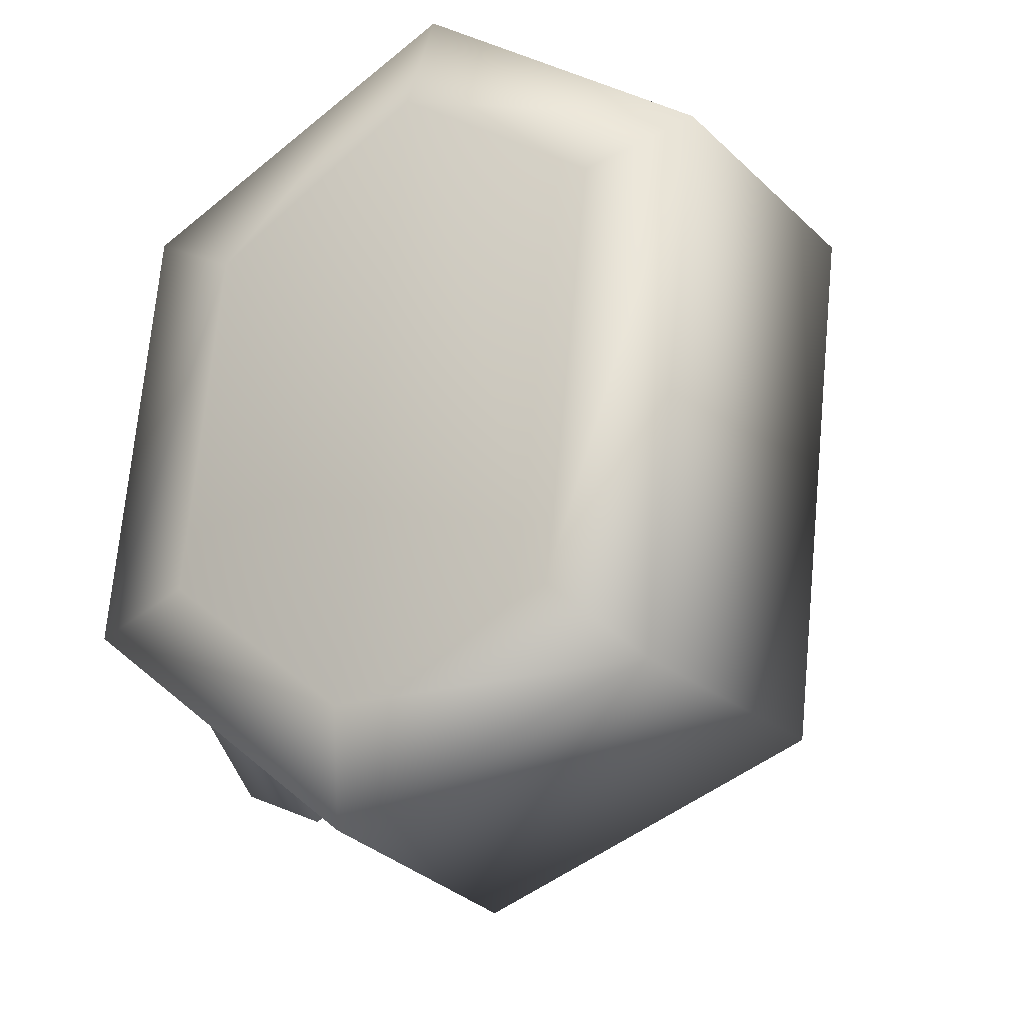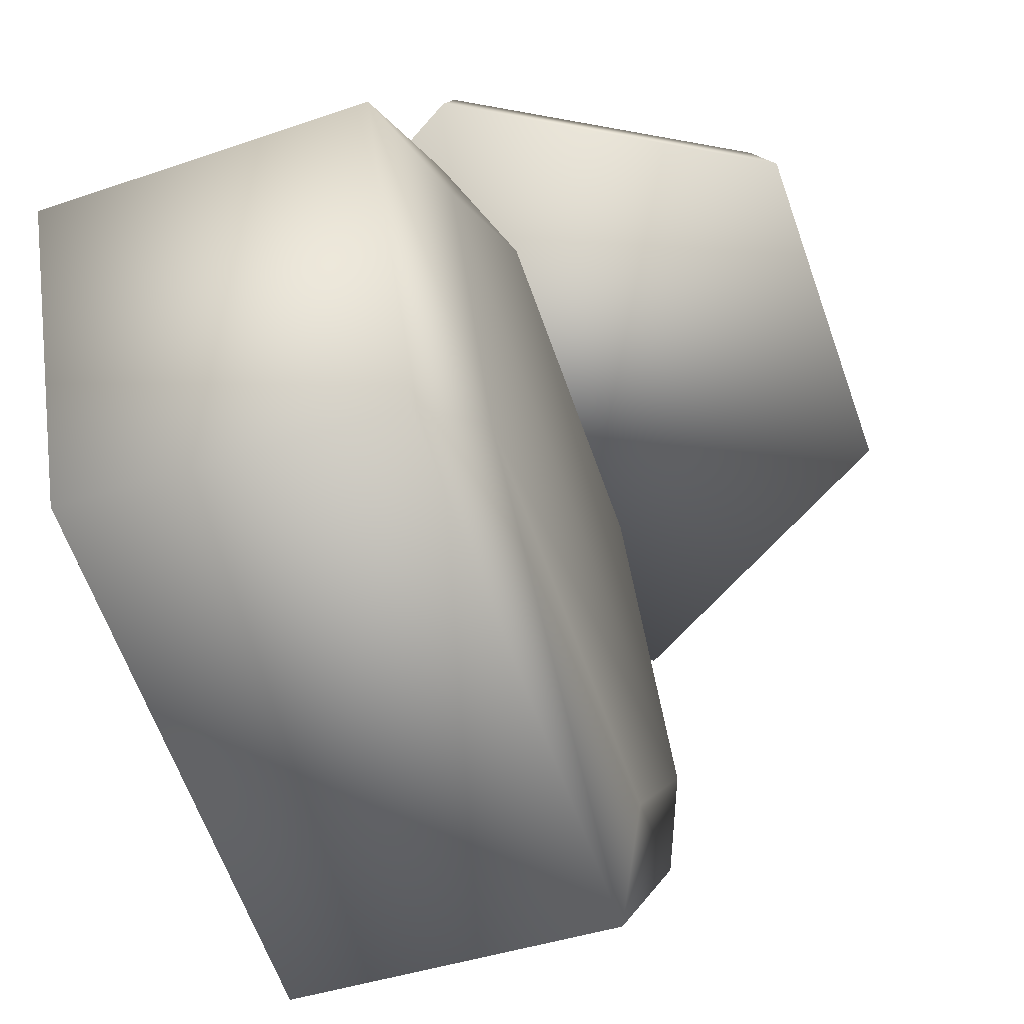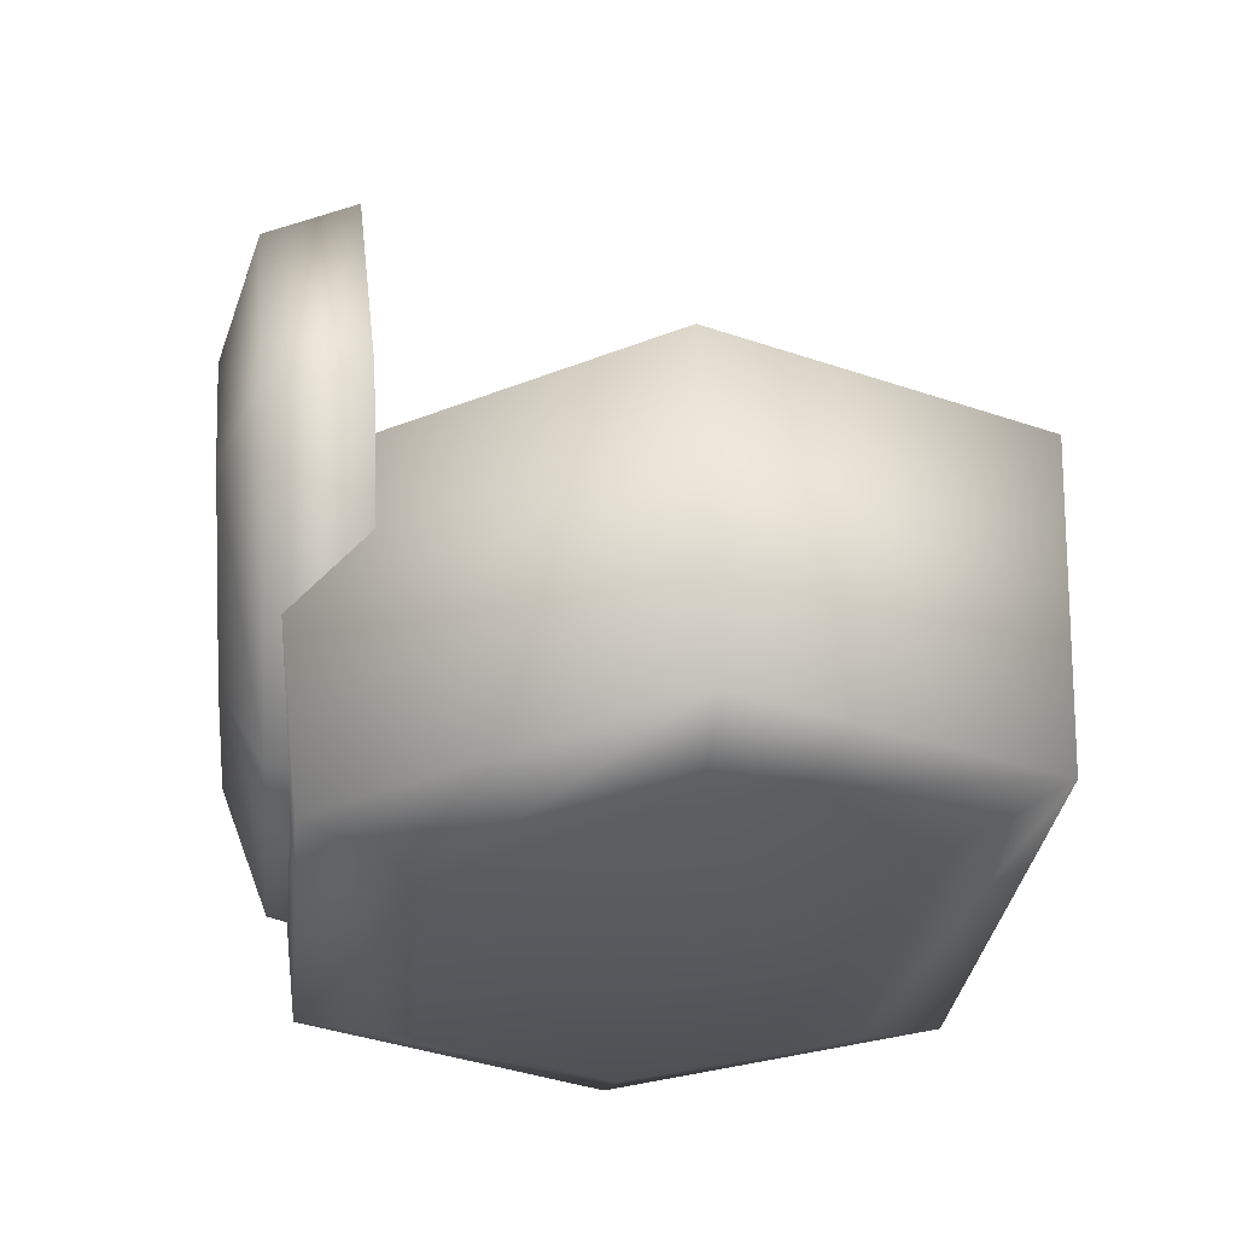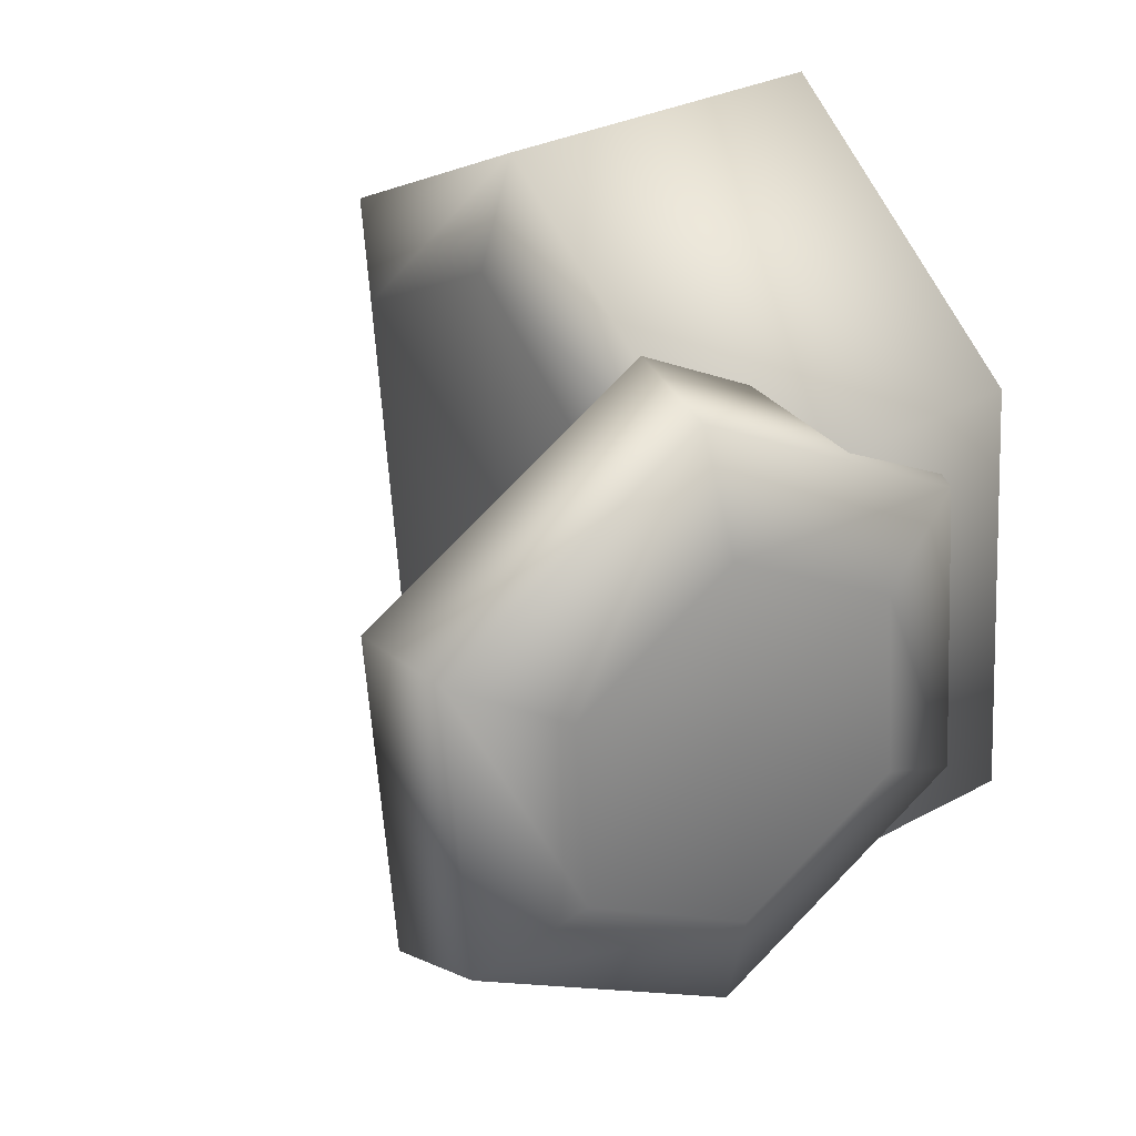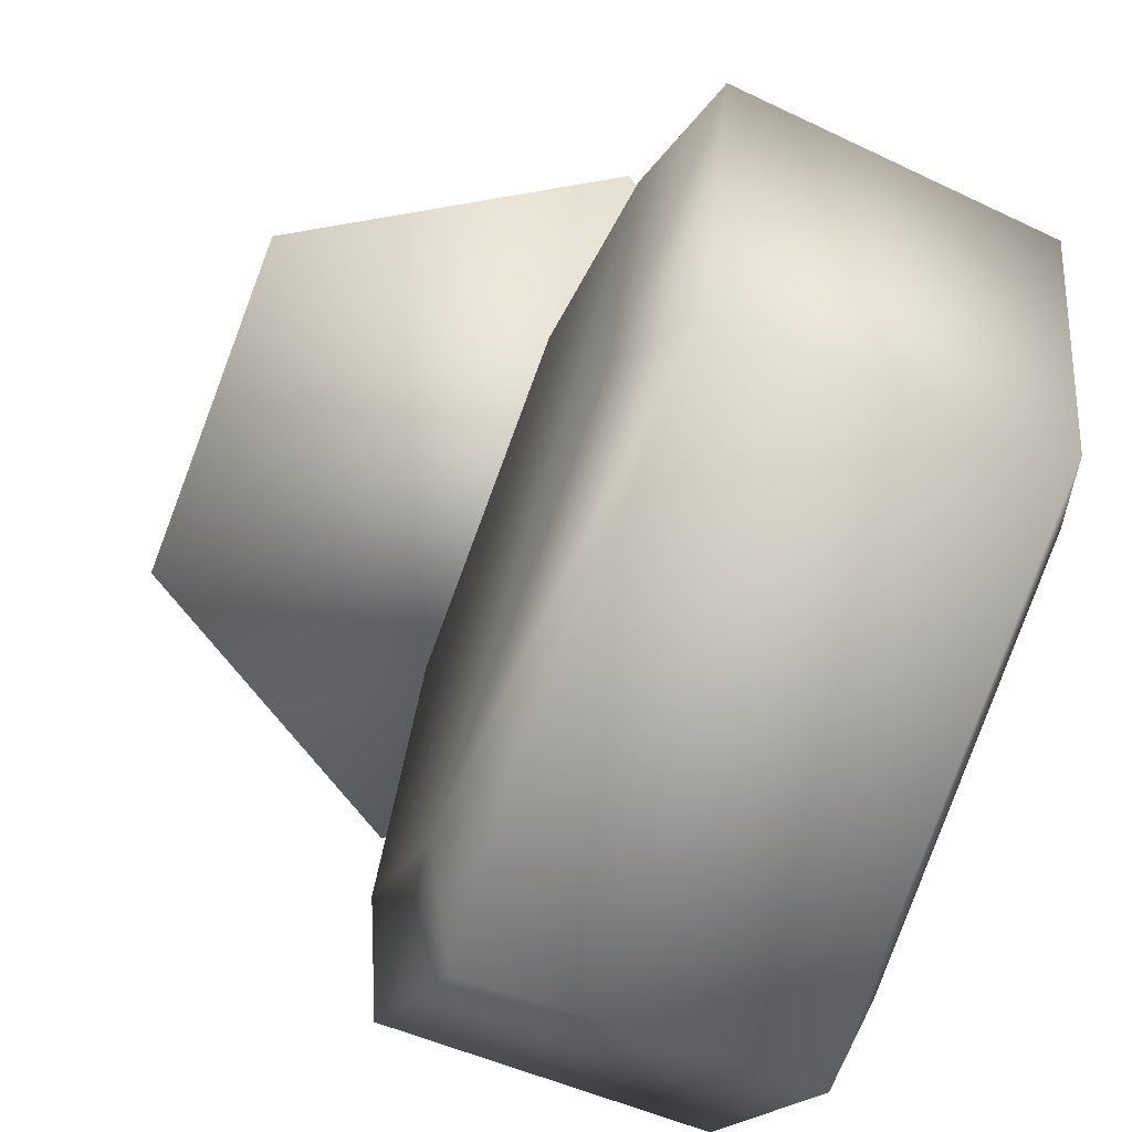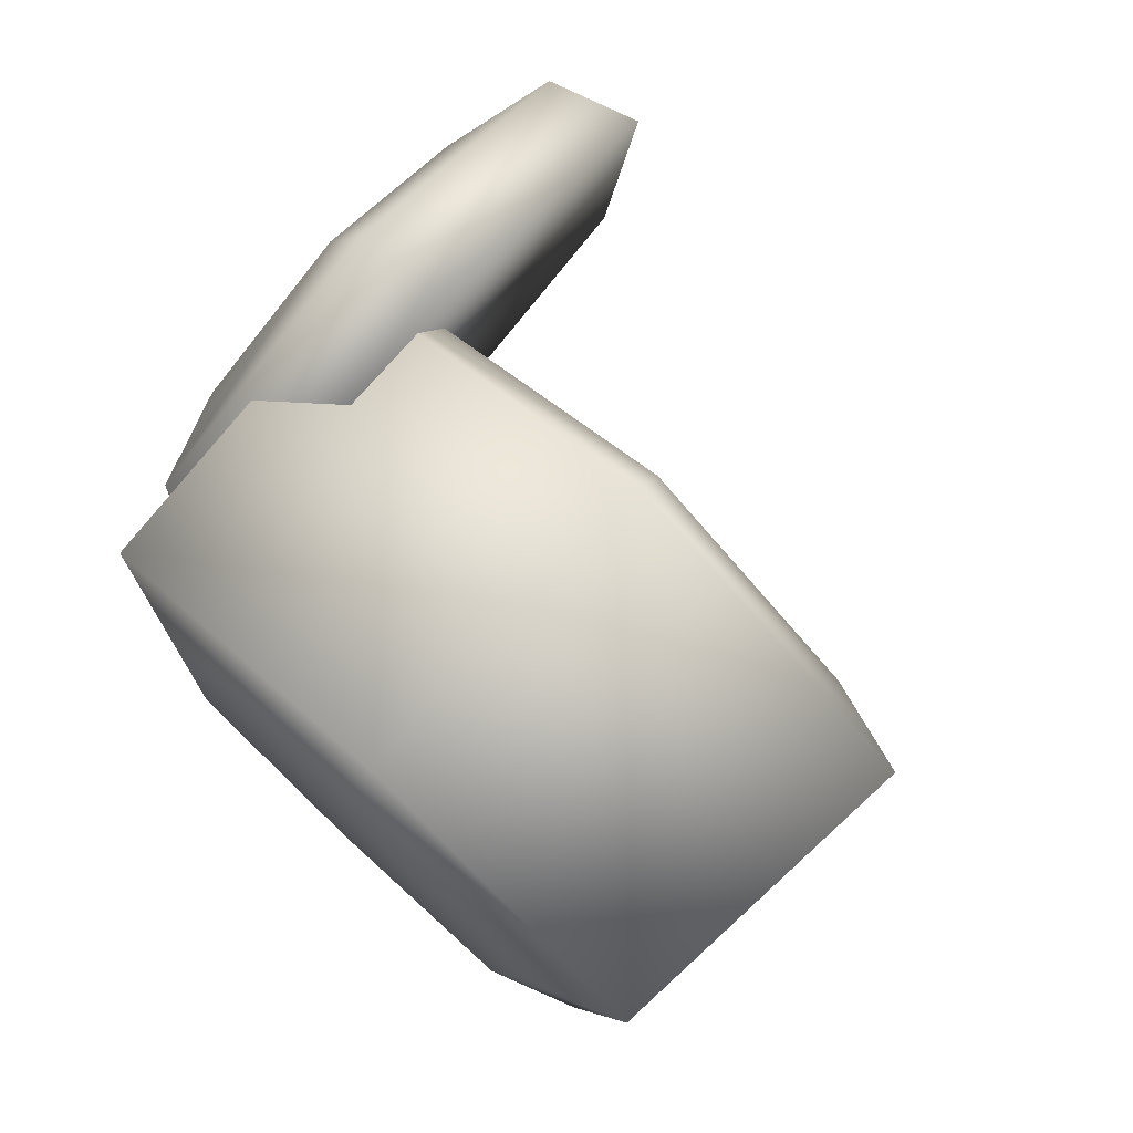
<metadata>
{"format":"obj","ext":"obj","renderer":"f3d","projection":"perspective","resolution":1024,"background":"white","views":[{"elev":-19.8,"azim":-66.2,"up":"+Z"},{"elev":-68.8,"azim":19.7,"up":"+Y"},{"elev":61.5,"azim":-95.8,"up":"+Z"},{"elev":35.6,"azim":145.5,"up":"+Z"},{"elev":-76.2,"azim":159.6,"up":"+Y"},{"elev":78.2,"azim":-50.3,"up":"+Z"}]}
</metadata>
<code>
o model459.010
v -5.25 12.05 -0.9282
v -5.253 12.1 -1.537
v -5.234 12.5 -1.716
v -5.231 12.4 -0.7084
v -5.213 12.86 -1.419
v -5.212 12.8 -0.9226
v -5.834 12.53 -1.663
v -5.816 12.81 -1.446
v -5.761 12.98 -1.489
v -5.786 12.55 -1.833
v -5.271 12.99 -1.49
v -5.297 12.52 -1.873
v -4.796 12.84 -1.431
v -4.793 12.78 -0.9203
v -5.237 12.77 -0.6614
v -5.241 12.88 -1.683
v -5.682 12.81 -0.9133
v -5.684 12.87 -1.424
v -5.236 13.01 -1.626
v -4.828 12.97 -1.395
v -5.233 13.05 -1.444
v -4.979 13.03 -1.3
v -5.487 13.05 -1.296
v -5.642 13 -1.389
v -5.485 13.02 -1.004
v -5.64 12.95 -0.9207
v -5.851 12.2 -1.528
v -5.849 12.13 -0.8955
v -5.831 12.43 -0.7037
v -5.814 12.76 -0.9144
v -5.293 12.38 -0.546
v -5.319 11.91 -0.8288
v -5.781 12.41 -0.5415
v -5.806 11.98 -0.8202
v -5.808 12.06 -1.641
v -5.321 11.99 -1.649
v -5.759 12.91 -0.8253
v -5.268 12.92 -0.8262
v -4.826 12.93 -0.9271
v -4.978 13 -1.008
v -5.232 12.92 -0.6899
v -5.231 12.99 -0.8601
v -5.233 12.99 -1.155
f 1 2 3
f 1 3 4
f 4 3 5
f 4 5 6
f 7 8 9
f 7 9 10
f 10 9 11
f 10 11 12
f 12 11 5
f 12 5 3
f 13 14 15
f 13 15 16
f 16 15 17
f 16 17 18
f 13 16 19
f 13 19 20
f 20 19 21
f 20 21 22
f 23 21 19
f 23 19 24
f 24 19 16
f 24 16 18
f 25 23 24
f 25 24 26
f 26 24 18
f 26 18 17
f 27 28 29
f 27 29 7
f 7 29 30
f 7 30 8
f 1 4 31
f 1 31 32
f 32 31 33
f 32 33 34
f 34 33 29
f 34 29 28
f 34 28 27
f 34 27 35
f 35 27 7
f 35 7 10
f 32 34 35
f 32 35 36
f 36 35 10
f 36 10 12
f 1 32 36
f 1 36 2
f 2 36 12
f 2 12 3
f 30 29 33
f 30 33 37
f 37 33 31
f 37 31 38
f 38 31 4
f 38 4 6
f 14 13 20
f 14 20 39
f 39 20 22
f 39 22 40
f 15 14 39
f 15 39 41
f 41 39 40
f 41 40 42
f 26 17 15
f 15 41 26
f 42 25 26
f 26 41 42
f 9 8 30
f 30 37 9
f 11 9 37
f 37 38 11
f 38 6 5
f 5 11 38
f 23 25 43
f 43 21 23
f 21 43 22
f 40 22 43
f 43 42 40
f 42 43 25

</code>
